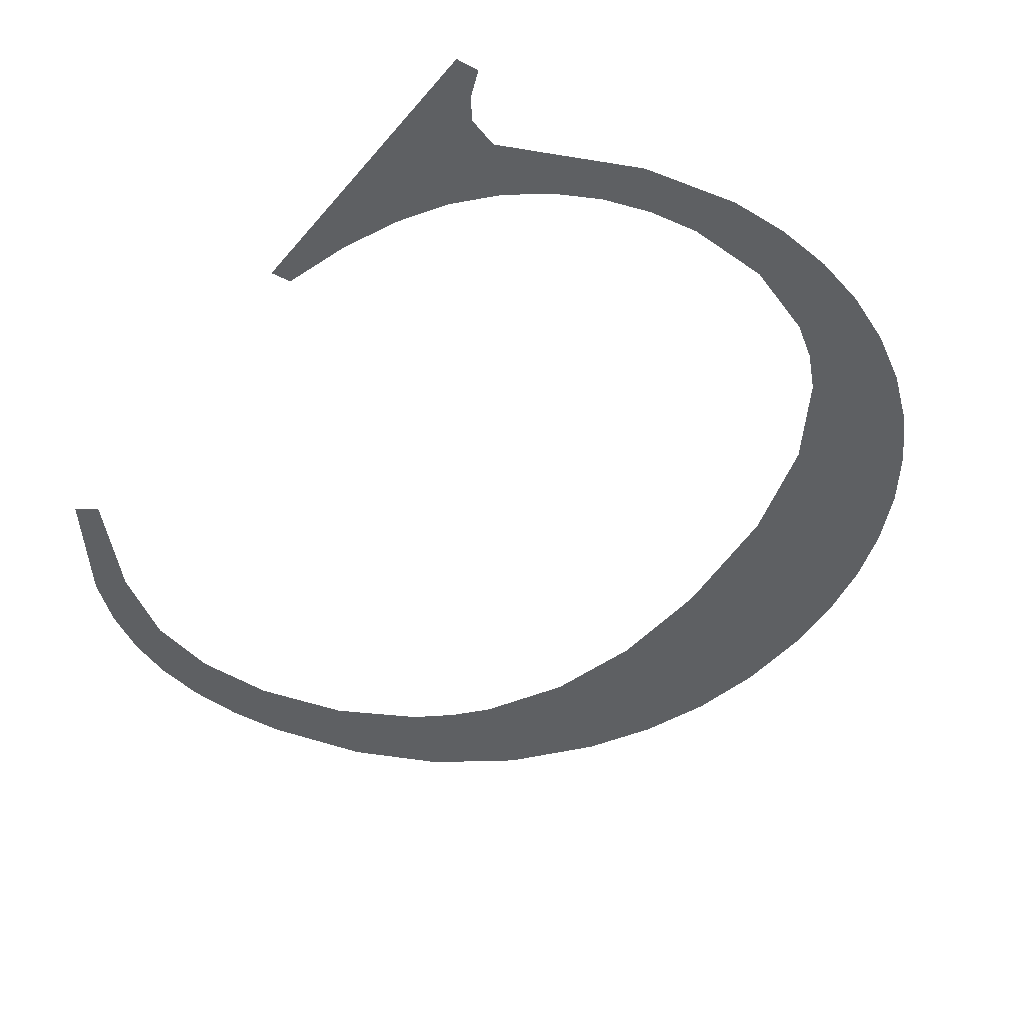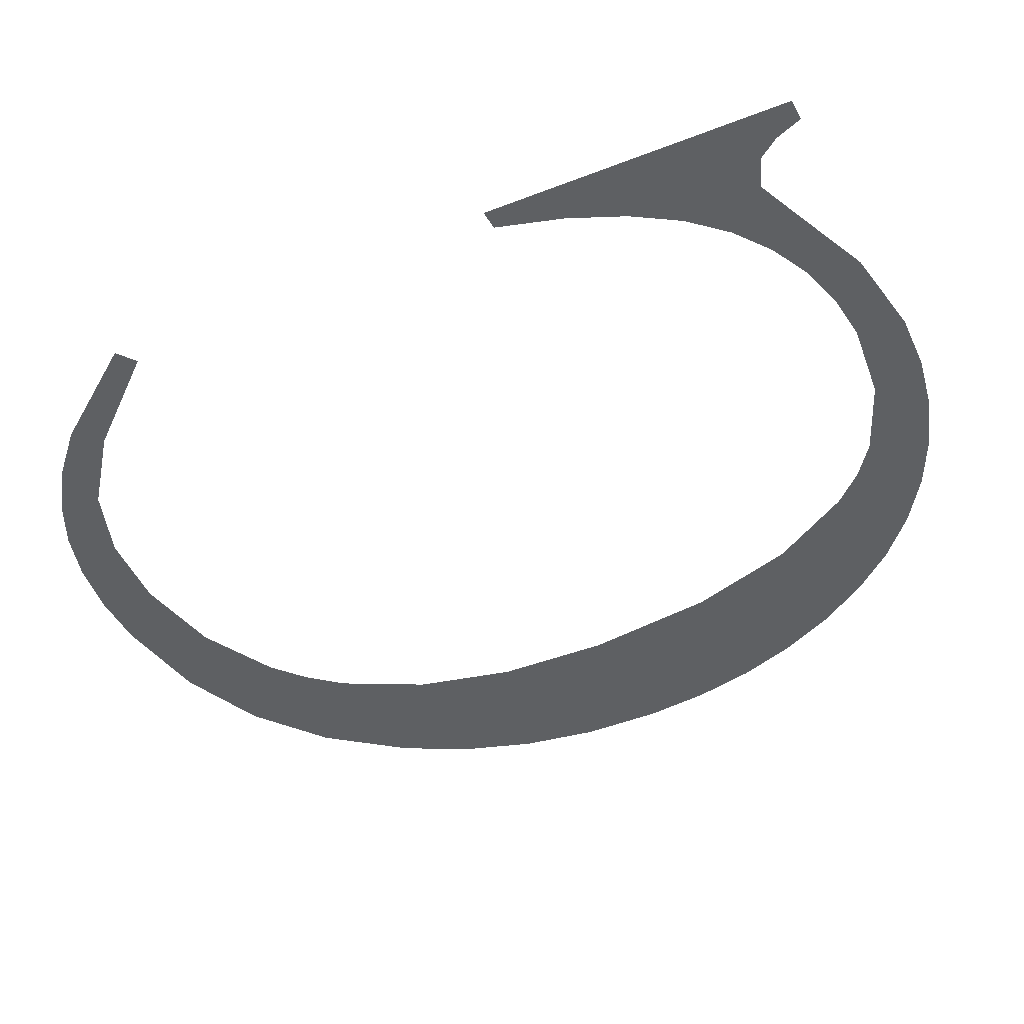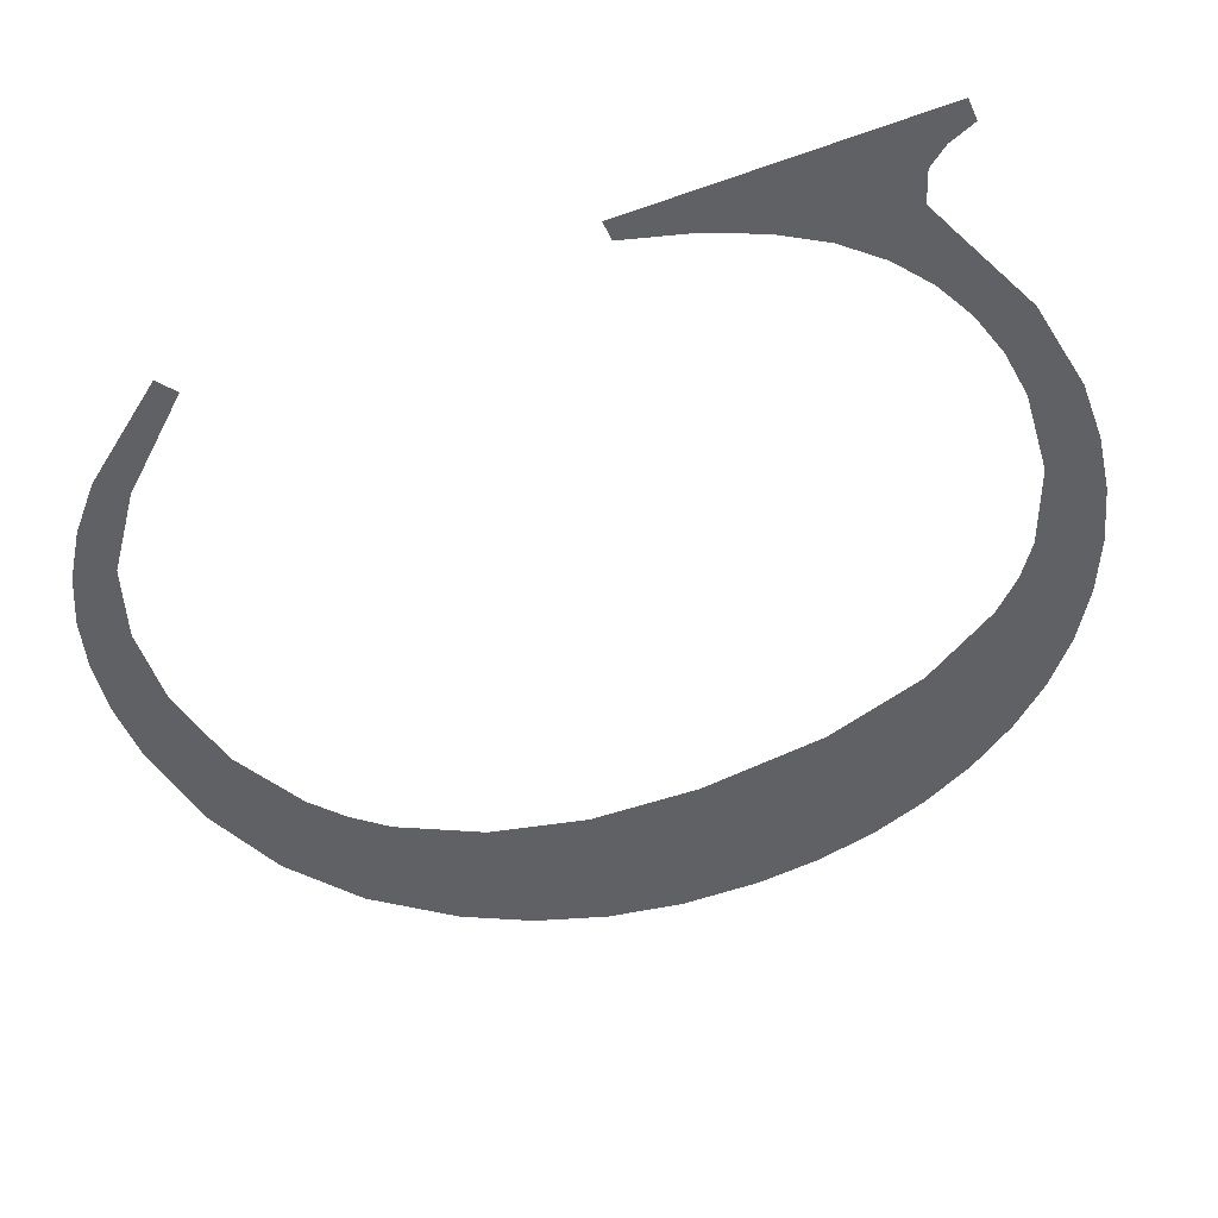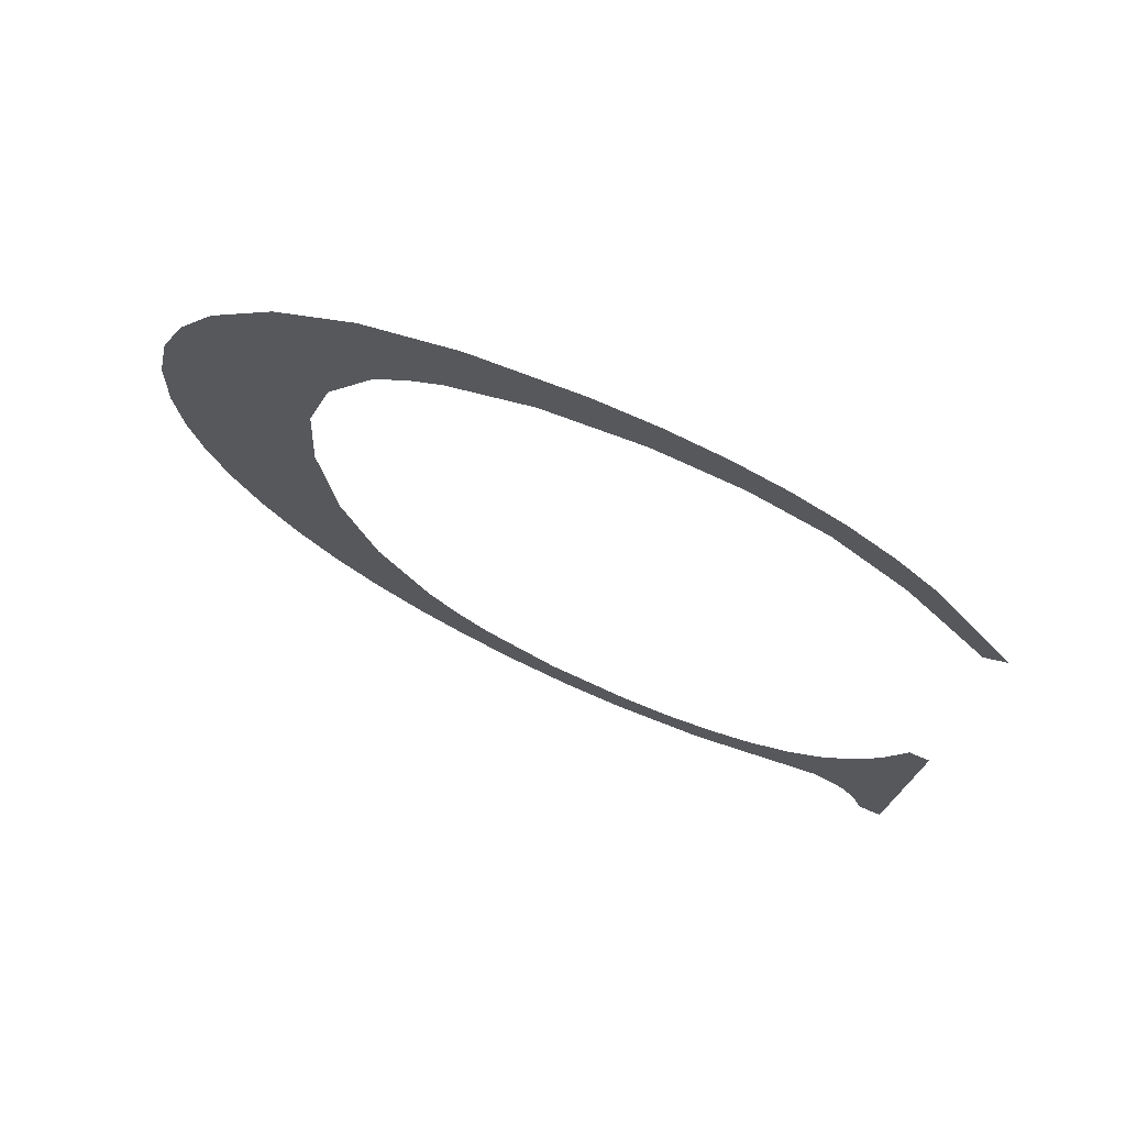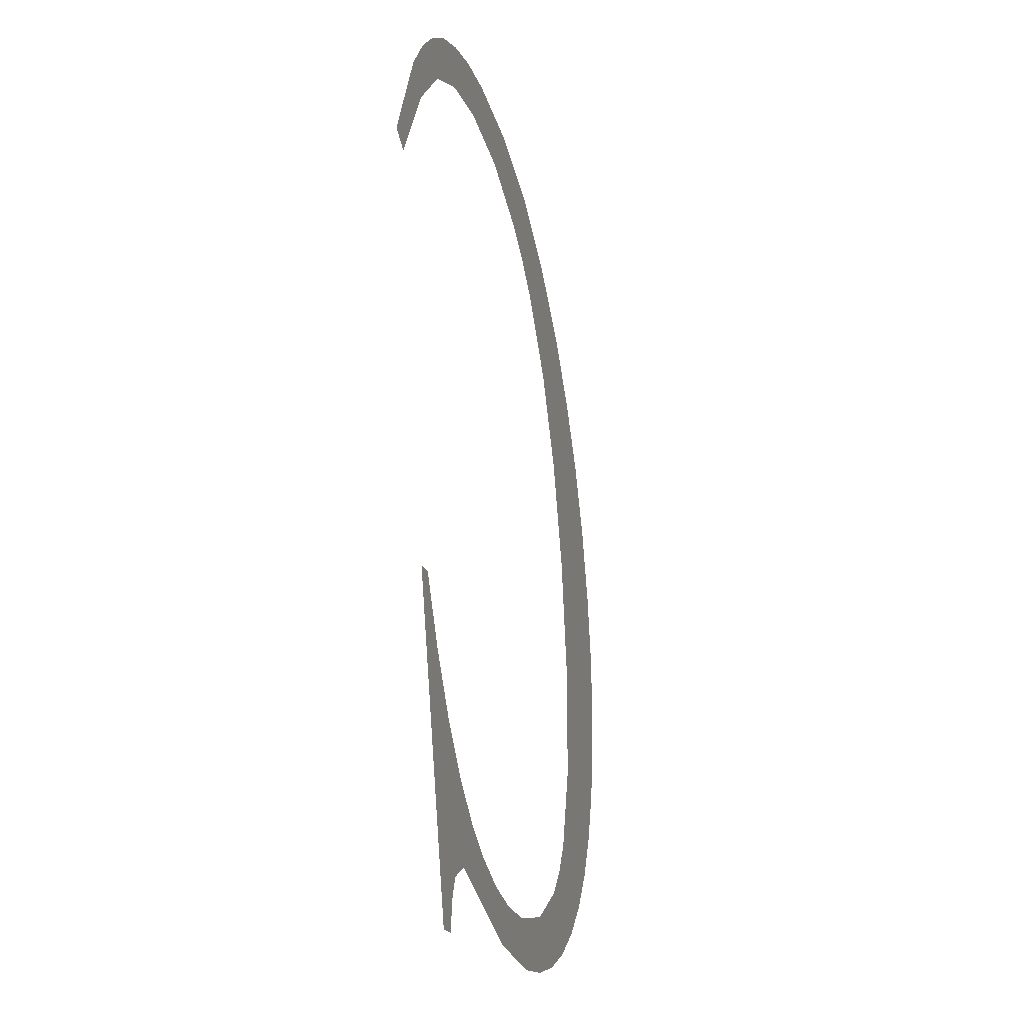
<metadata>
{"format":"obj","ext":"obj","renderer":"f3d","projection":"perspective","resolution":1024,"background":"white","views":[{"elev":-40.3,"azim":147.0,"up":"+Y"},{"elev":-41.5,"azim":116.8,"up":"+Y"},{"elev":-47.2,"azim":113.9,"up":"+Y"},{"elev":70.1,"azim":23.5,"up":"+Z"},{"elev":-17.3,"azim":102.9,"up":"+Z"}]}
</metadata>
<code>
o mesh80/mesh80-geometry#mesh80-geometry
v -0.8778 0.04869 0.199
v -0.878 0.04851 0.2023
v -0.8781 0.04867 0.1994
v -0.8779 0.04857 0.2012
v -0.8779 0.04834 0.2054
v -0.8776 0.04862 0.2002
v -0.8785 0.04865 0.1998
v -0.8779 0.04845 0.2033
v -0.8773 0.0487 0.1987
v -0.8785 0.04837 0.2048
v -0.8772 0.04831 0.2058
v -0.8772 0.04866 0.1995
v -0.8788 0.04862 0.2002
v -0.8776 0.04841 0.2041
v -0.8769 0.04872 0.1985
v -0.8788 0.0484 0.2042
v -0.8772 0.04837 0.2048
v -0.877 0.04868 0.1992
v -0.879 0.0486 0.2007
v -0.877 0.04835 0.2051
v -0.8767 0.04869 0.199
v -0.8791 0.04843 0.2036
v -0.8764 0.0483 0.2061
v -0.8764 0.04873 0.1983
v -0.8791 0.04857 0.2012
v -0.8766 0.04834 0.2053
v -0.876 0.04871 0.1987
v -0.8792 0.04847 0.203
v -0.8759 0.04832 0.2056
v -0.8759 0.04873 0.1982
v -0.8792 0.04854 0.2018
v -0.8755 0.04829 0.2062
v -0.8753 0.04871 0.1986
v -0.8793 0.04851 0.2023
v -0.8751 0.04832 0.2057
v -0.8754 0.04873 0.1982
v -0.875 0.04829 0.2062
v -0.8746 0.04873 0.1983
v -0.8744 0.04832 0.2056
v -0.8749 0.04871 0.1986
v -0.8746 0.0483 0.2061
v -0.8744 0.0487 0.1987
v -0.8741 0.04831 0.2059
v -0.8737 0.04871 0.1986
v -0.8738 0.04834 0.2054
v -0.8741 0.0487 0.1989
v -0.8737 0.04832 0.2057
v -0.8737 0.04868 0.1991
v -0.8732 0.04836 0.2049
v -0.8734 0.0487 0.1987
v -0.8734 0.04833 0.2054
v -0.8734 0.04867 0.1994
v -0.873 0.04835 0.2051
v -0.8732 0.04865 0.1998
v -0.8726 0.04841 0.2041
v -0.8731 0.04871 0.1986
v -0.8724 0.0484 0.2042
v -0.8729 0.04862 0.2003
v -0.873 0.04872 0.1985
v -0.8729 0.04873 0.1982
v -0.8727 0.04873 0.1982
v -0.8727 0.04859 0.2008
v -0.8726 0.04859 0.2008
f 1 2 3
f 2 1 4
f 3 2 1
f 4 1 2
f 5 3 2
f 2 3 5
f 4 1 6
f 6 1 4
f 5 7 3
f 3 7 5
f 5 2 8
f 8 2 5
f 6 1 9
f 9 1 6
f 10 7 5
f 5 7 10
f 5 8 11
f 11 8 5
f 6 9 12
f 12 9 6
f 10 13 7
f 7 13 10
f 11 8 14
f 14 8 11
f 12 9 15
f 15 9 12
f 16 13 10
f 10 13 16
f 11 14 17
f 17 14 11
f 12 15 18
f 18 15 12
f 16 19 13
f 13 19 16
f 11 17 20
f 20 17 11
f 18 15 21
f 21 15 18
f 22 19 16
f 16 19 22
f 11 20 23
f 23 20 11
f 21 15 24
f 24 15 21
f 22 25 19
f 19 25 22
f 23 20 26
f 26 20 23
f 21 24 27
f 27 24 21
f 28 25 22
f 22 25 28
f 23 26 29
f 29 26 23
f 27 24 30
f 30 24 27
f 28 31 25
f 25 31 28
f 23 29 32
f 32 29 23
f 27 30 33
f 33 30 27
f 31 28 34
f 34 28 31
f 32 29 35
f 35 29 32
f 33 30 36
f 36 30 33
f 32 35 37
f 37 35 32
f 33 36 38
f 38 36 33
f 37 35 39
f 39 35 37
f 33 38 40
f 40 38 33
f 37 39 41
f 41 39 37
f 40 38 42
f 42 38 40
f 41 39 43
f 43 39 41
f 42 38 44
f 44 38 42
f 43 39 45
f 45 39 43
f 42 44 46
f 46 44 42
f 43 45 47
f 47 45 43
f 46 44 48
f 48 44 46
f 47 45 49
f 49 45 47
f 48 44 50
f 50 44 48
f 47 49 51
f 51 49 47
f 48 50 52
f 52 50 48
f 51 49 53
f 53 49 51
f 52 50 54
f 54 50 52
f 53 49 55
f 55 49 53
f 54 50 56
f 56 50 54
f 53 55 57
f 57 55 53
f 54 56 58
f 58 56 54
f 58 56 59
f 59 56 58
f 58 59 60
f 60 59 58
f 58 60 61
f 61 60 58
f 58 61 62
f 62 61 58
f 62 61 63
f 63 61 62

</code>
